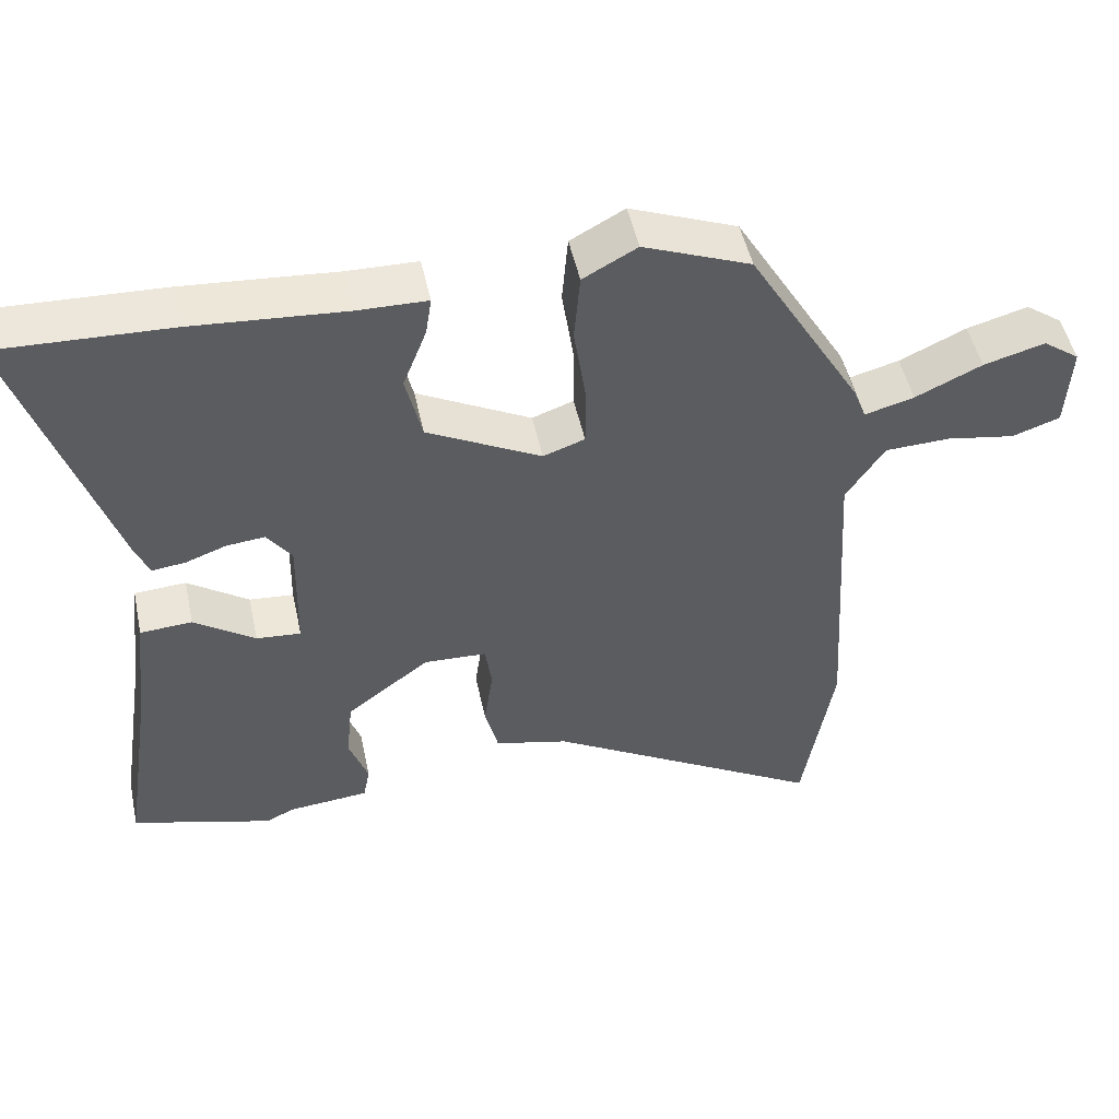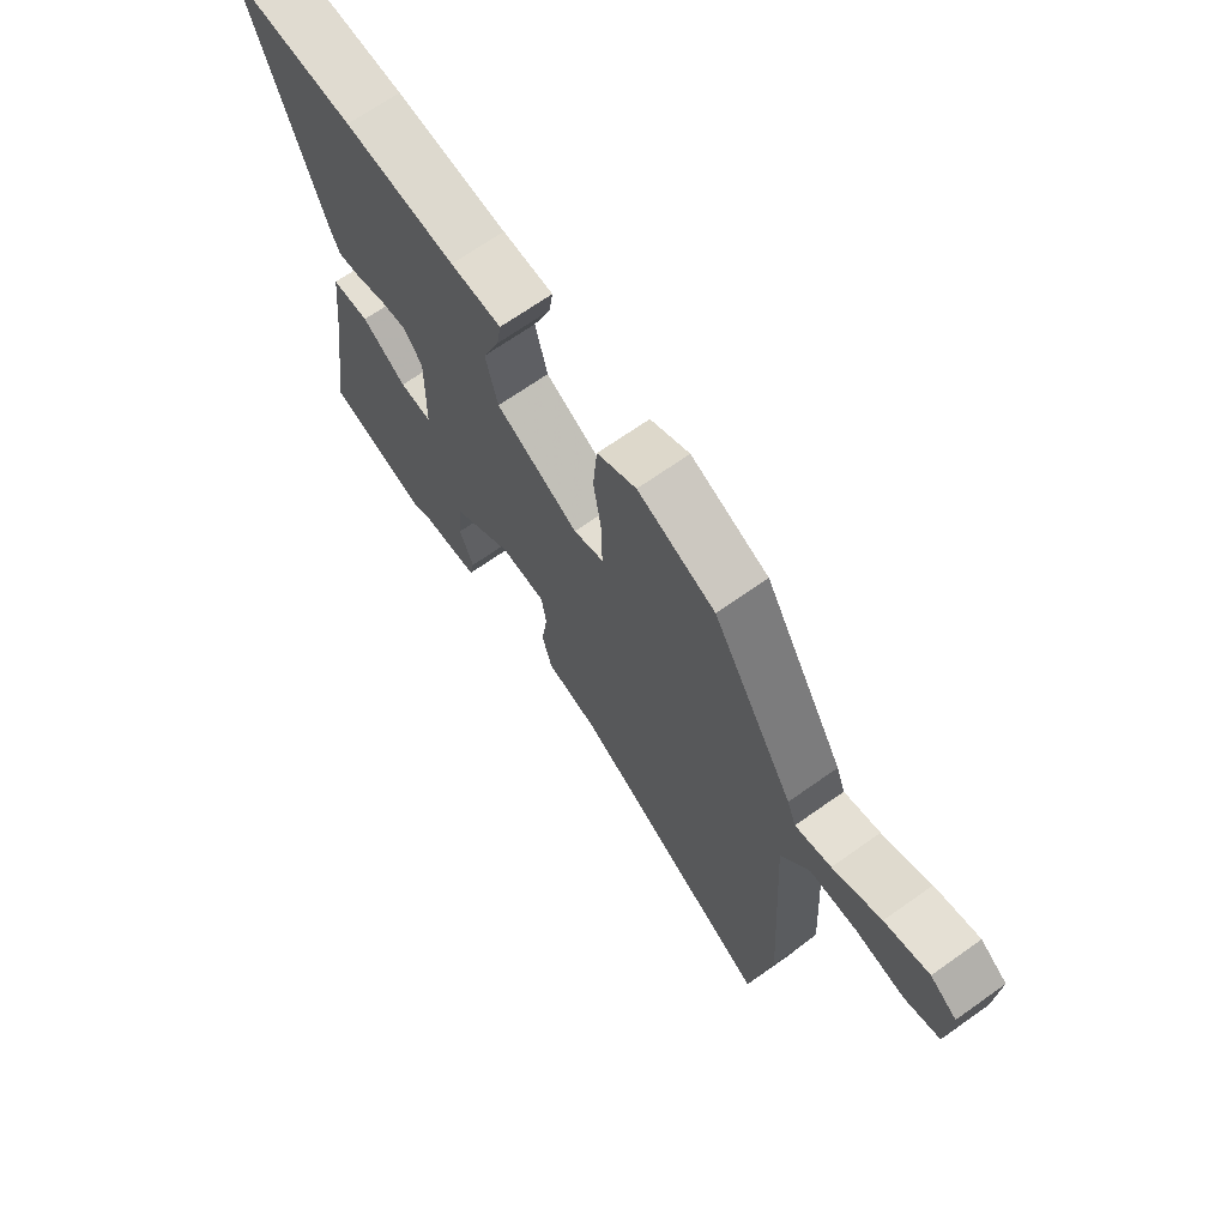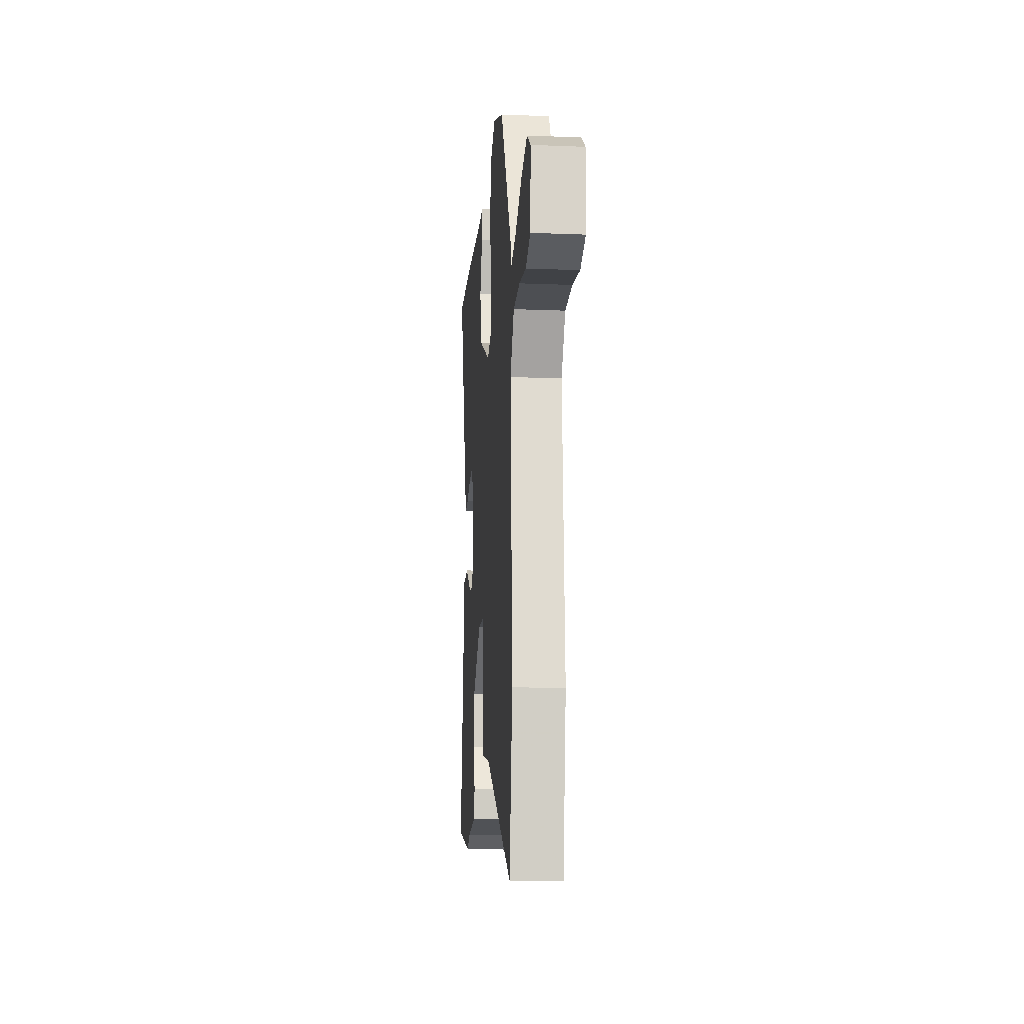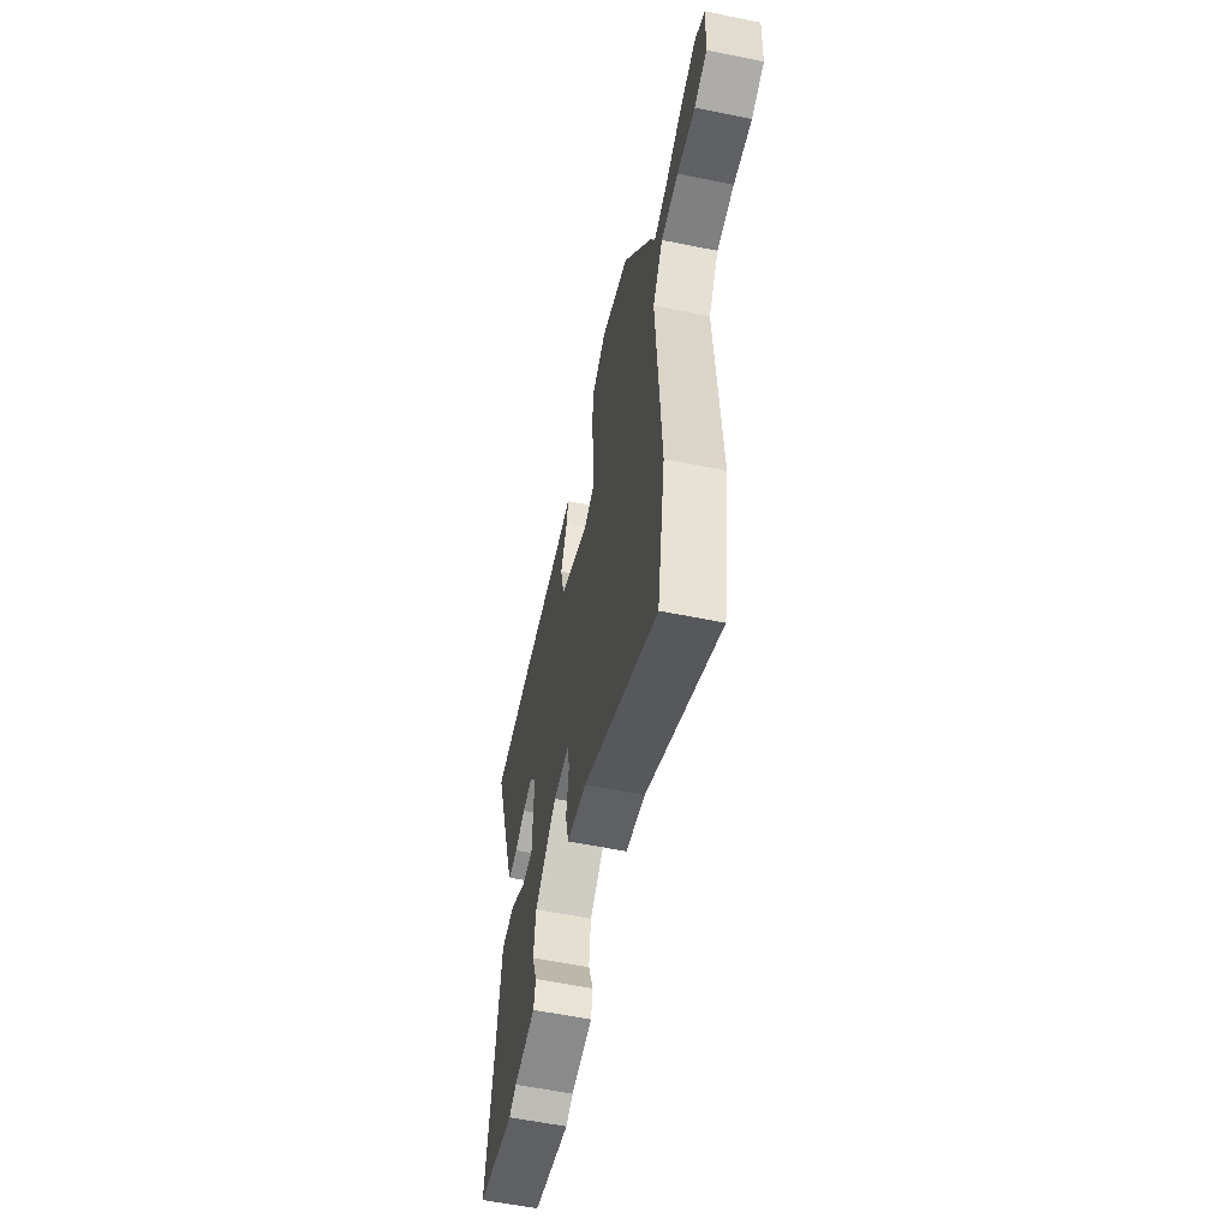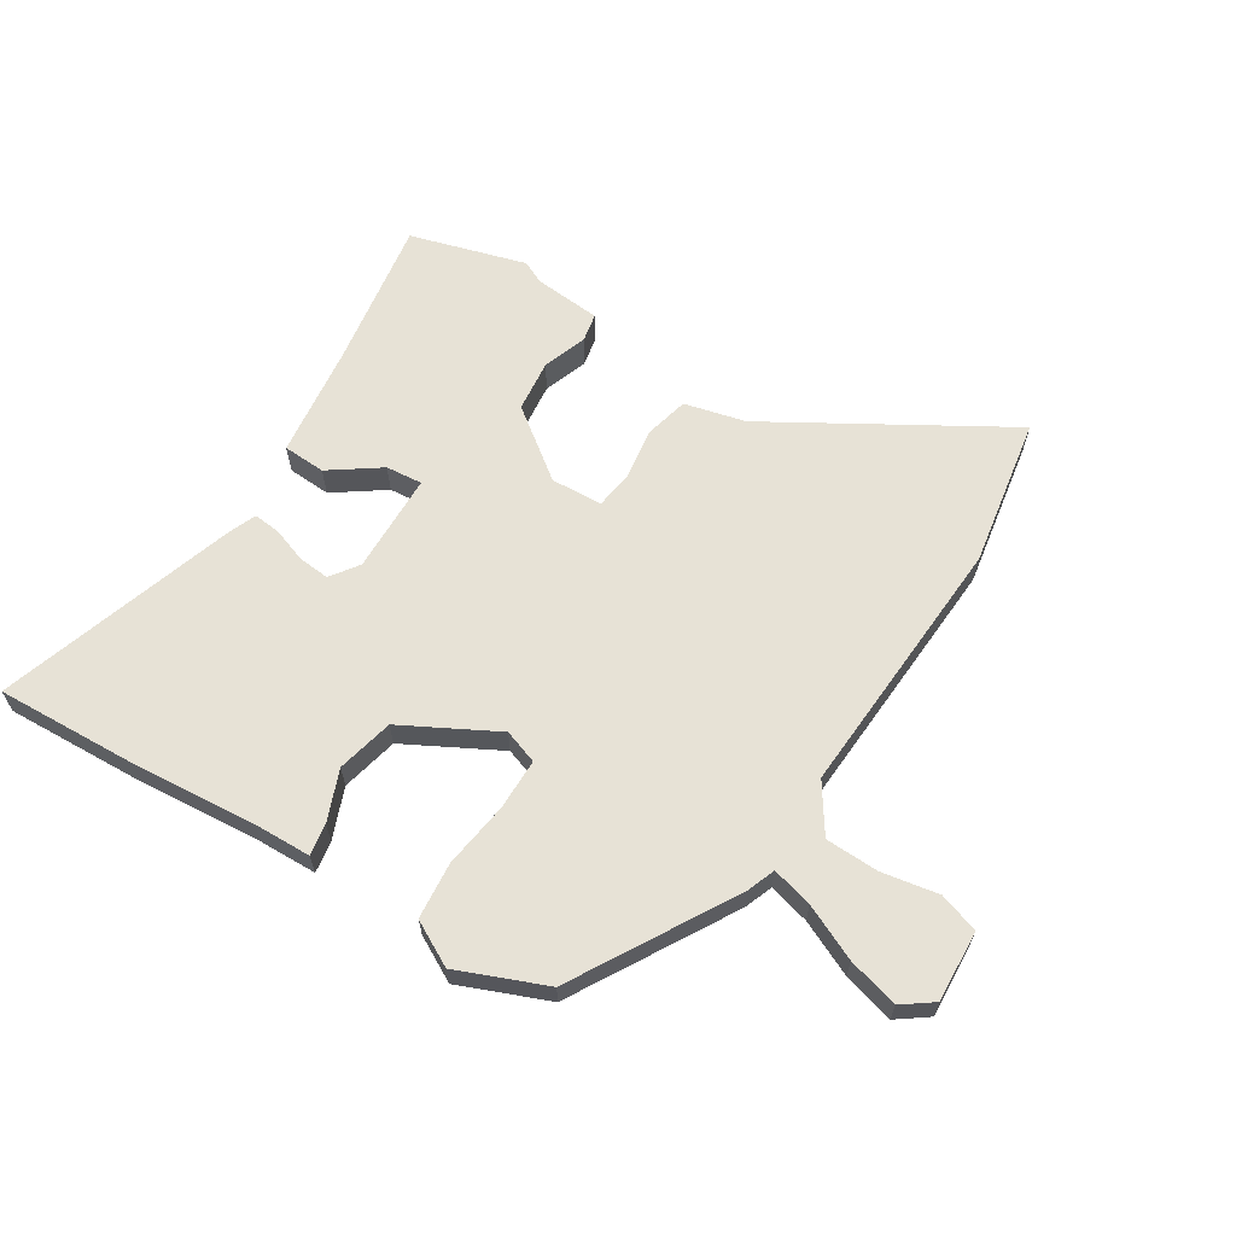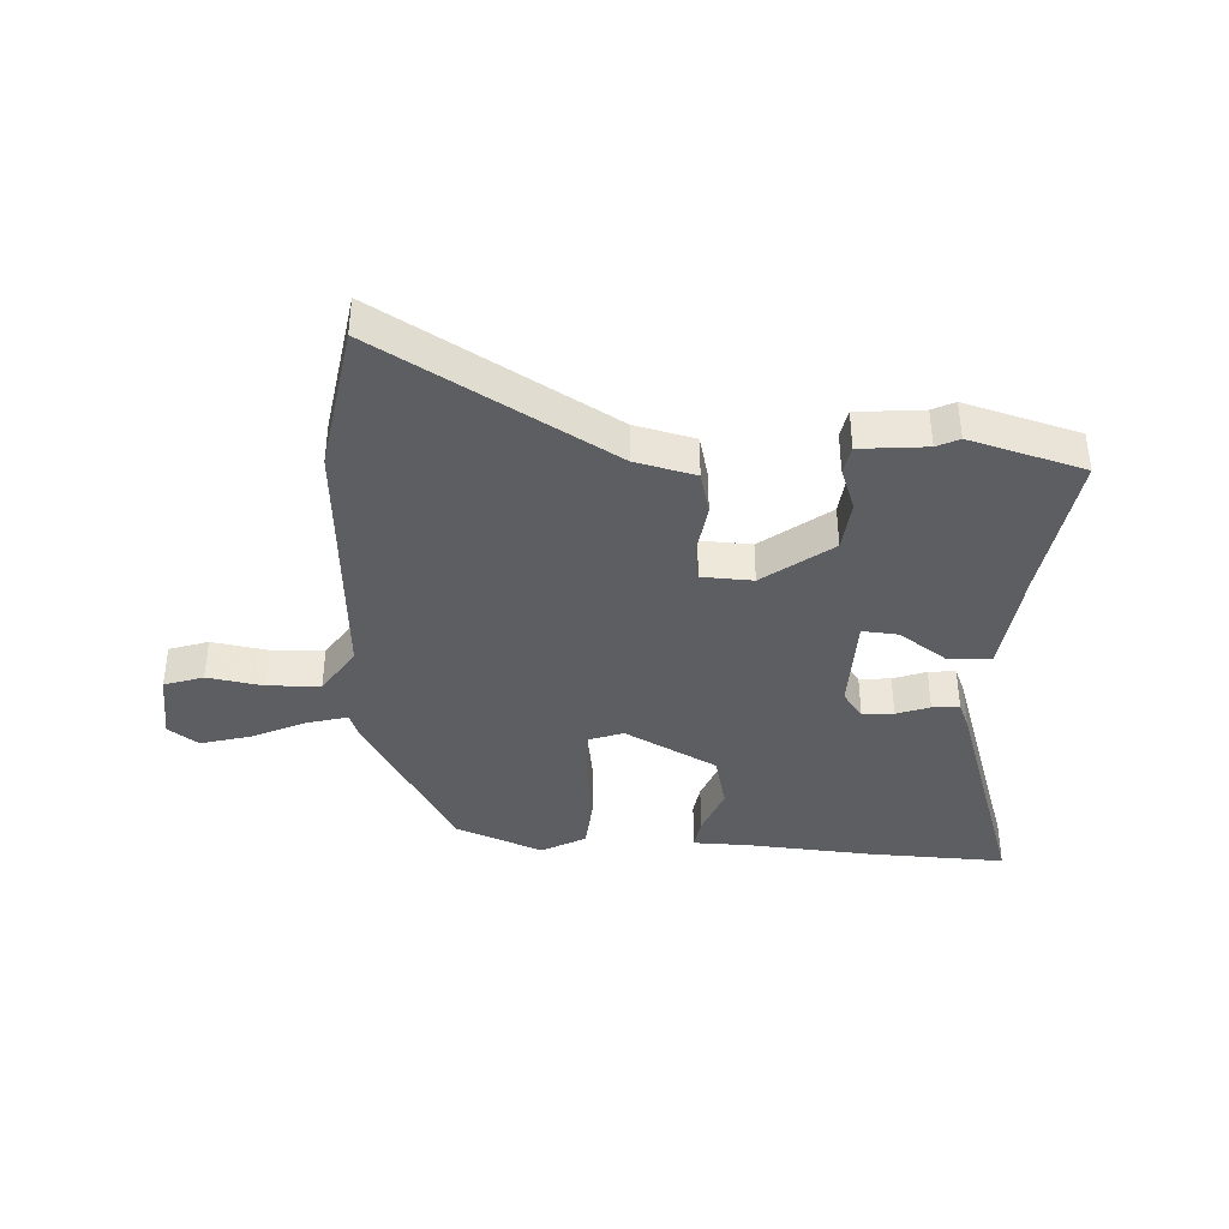
<metadata>
{"format":"obj","ext":"obj","renderer":"f3d","projection":"perspective","resolution":1024,"background":"white","views":[{"elev":49.9,"azim":-12.2,"up":"+Z"},{"elev":68.6,"azim":54.7,"up":"+Z"},{"elev":-15.8,"azim":85.2,"up":"+Z"},{"elev":-58.2,"azim":78.1,"up":"+Z"},{"elev":63.6,"azim":31.7,"up":"+Y"},{"elev":-38.9,"azim":176.9,"up":"+Y"}]}
</metadata>
<code>
v -0.609 0.07 0.504
v -0.377 0.07 0.495
v -0.171 0.07 0.479
v -0.077 0.07 0.477
v -0.085 0.07 0.425
v -0.117 0.07 0.342
v -0.095 0.07 0.249
v 0.059 0.07 0.168
v 0.115 0.07 0.188
v 0.115 0.07 0.272
v 0.099 0.07 0.38
v 0.107 0.07 0.474
v 0.18 0.07 0.514
v 0.325 0.07 0.456
v 0.479 0.07 0.194
v 0.496 0.07 0.149
v 0.563 0.07 0.167
v 0.653 0.07 0.209
v 0.736 0.07 0.232
v 0.786 0.07 0.196
v 0.78 0.07 0.079
v 0.715 0.07 0.057
v 0.622 0.07 0.073
v 0.534 0.07 0.07
v 0.482 0.07 -0.009
v 0.509 0.07 -0.445
v 0.468 0.07 -0.691
v 0.088 0.07 -0.469
v -0.012 0.07 -0.445
v -0.03 0.07 -0.373
v -0.018 0.07 -0.288
v -0.027 0.07 -0.226
v -0.112 0.07 -0.222
v -0.224 0.07 -0.307
v -0.233 0.07 -0.392
v -0.207 0.07 -0.464
v -0.216 0.07 -0.511
v -0.326 0.07 -0.521
v -0.363 0.07 -0.539
v -0.553 0.07 -0.485
v -0.515 0.07 -0.237
v -0.493 0.07 -0.054
v -0.423 0.07 -0.05
v -0.341 0.07 -0.107
v -0.281 0.07 -0.112
v -0.278 0.07 0.052
v -0.311 0.07 0.098
v -0.363 0.07 0.093
v -0.418 0.07 0.073
v -0.463 0.07 0.068
v -0.482 0.07 0.114
v -0.609 0 0.504
v -0.377 0 0.495
v -0.171 0 0.479
v -0.077 0 0.477
v -0.085 0 0.425
v -0.117 0 0.342
v -0.095 0 0.249
v 0.059 0 0.168
v 0.115 0 0.188
v 0.115 0 0.272
v 0.099 0 0.38
v 0.107 0 0.474
v 0.18 0 0.514
v 0.325 0 0.456
v 0.479 0 0.194
v 0.496 0 0.149
v 0.563 0 0.167
v 0.653 0 0.209
v 0.736 0 0.232
v 0.786 0 0.196
v 0.78 0 0.079
v 0.715 0 0.057
v 0.622 0 0.073
v 0.534 0 0.07
v 0.482 0 -0.009
v 0.509 0 -0.445
v 0.468 0 -0.691
v 0.088 0 -0.469
v -0.012 0 -0.445
v -0.03 0 -0.373
v -0.018 0 -0.288
v -0.027 0 -0.226
v -0.112 0 -0.222
v -0.224 0 -0.307
v -0.233 0 -0.392
v -0.207 0 -0.464
v -0.216 0 -0.511
v -0.326 0 -0.521
v -0.363 0 -0.539
v -0.553 0 -0.485
v -0.515 0 -0.237
v -0.493 0 -0.054
v -0.423 0 -0.05
v -0.341 0 -0.107
v -0.281 0 -0.112
v -0.278 0 0.052
v -0.311 0 0.098
v -0.363 0 0.093
v -0.418 0 0.073
v -0.463 0 0.068
v -0.482 0 0.114
f 48 49 50 51
f 47 48 51 1
f 41 42 43 44
f 41 44 45
f 38 39 40 41
f 38 41 45
f 35 36 37 38
f 34 35 38 45
f 33 34 45 46
f 28 29 30 31
f 28 31 32
f 25 26 27 28
f 24 25 28 32
f 20 21 22 23
f 20 23 24
f 17 18 19 20
f 16 17 20 24
f 13 14 15 16
f 10 11 12 13
f 9 10 13 16
f 8 9 16 24
f 3 4 5 6
f 3 6 7
f 47 1 2 3
f 46 47 3 7
f 8 24 32 33
f 7 8 33 46
f 102 101 100 99
f 52 102 99 98
f 95 94 93 92
f 96 95 92
f 92 91 90 89
f 96 92 89
f 89 88 87 86
f 96 89 86 85
f 97 96 85 84
f 82 81 80 79
f 83 82 79
f 79 78 77 76
f 83 79 76 75
f 74 73 72 71
f 75 74 71
f 71 70 69 68
f 75 71 68 67
f 67 66 65 64
f 64 63 62 61
f 67 64 61 60
f 75 67 60 59
f 57 56 55 54
f 58 57 54
f 54 53 52 98
f 58 54 98 97
f 84 83 75 59
f 97 84 59 58
f 1 52 53 2
f 2 53 54 3
f 3 54 55 4
f 4 55 56 5
f 5 56 57 6
f 6 57 58 7
f 7 58 59 8
f 8 59 60 9
f 9 60 61 10
f 10 61 62 11
f 11 62 63 12
f 12 63 64 13
f 13 64 65 14
f 14 65 66 15
f 15 66 67 16
f 16 67 68 17
f 17 68 69 18
f 18 69 70 19
f 19 70 71 20
f 20 71 72 21
f 21 72 73 22
f 22 73 74 23
f 23 74 75 24
f 24 75 76 25
f 25 76 77 26
f 26 77 78 27
f 27 78 79 28
f 28 79 80 29
f 29 80 81 30
f 30 81 82 31
f 31 82 83 32
f 32 83 84 33
f 33 84 85 34
f 34 85 86 35
f 35 86 87 36
f 36 87 88 37
f 37 88 89 38
f 38 89 90 39
f 39 90 91 40
f 40 91 92 41
f 41 92 93 42
f 42 93 94 43
f 43 94 95 44
f 44 95 96 45
f 45 96 97 46
f 46 97 98 47
f 47 98 99 48
f 48 99 100 49
f 49 100 101 50
f 50 101 102 51
f 51 102 52 1

</code>
